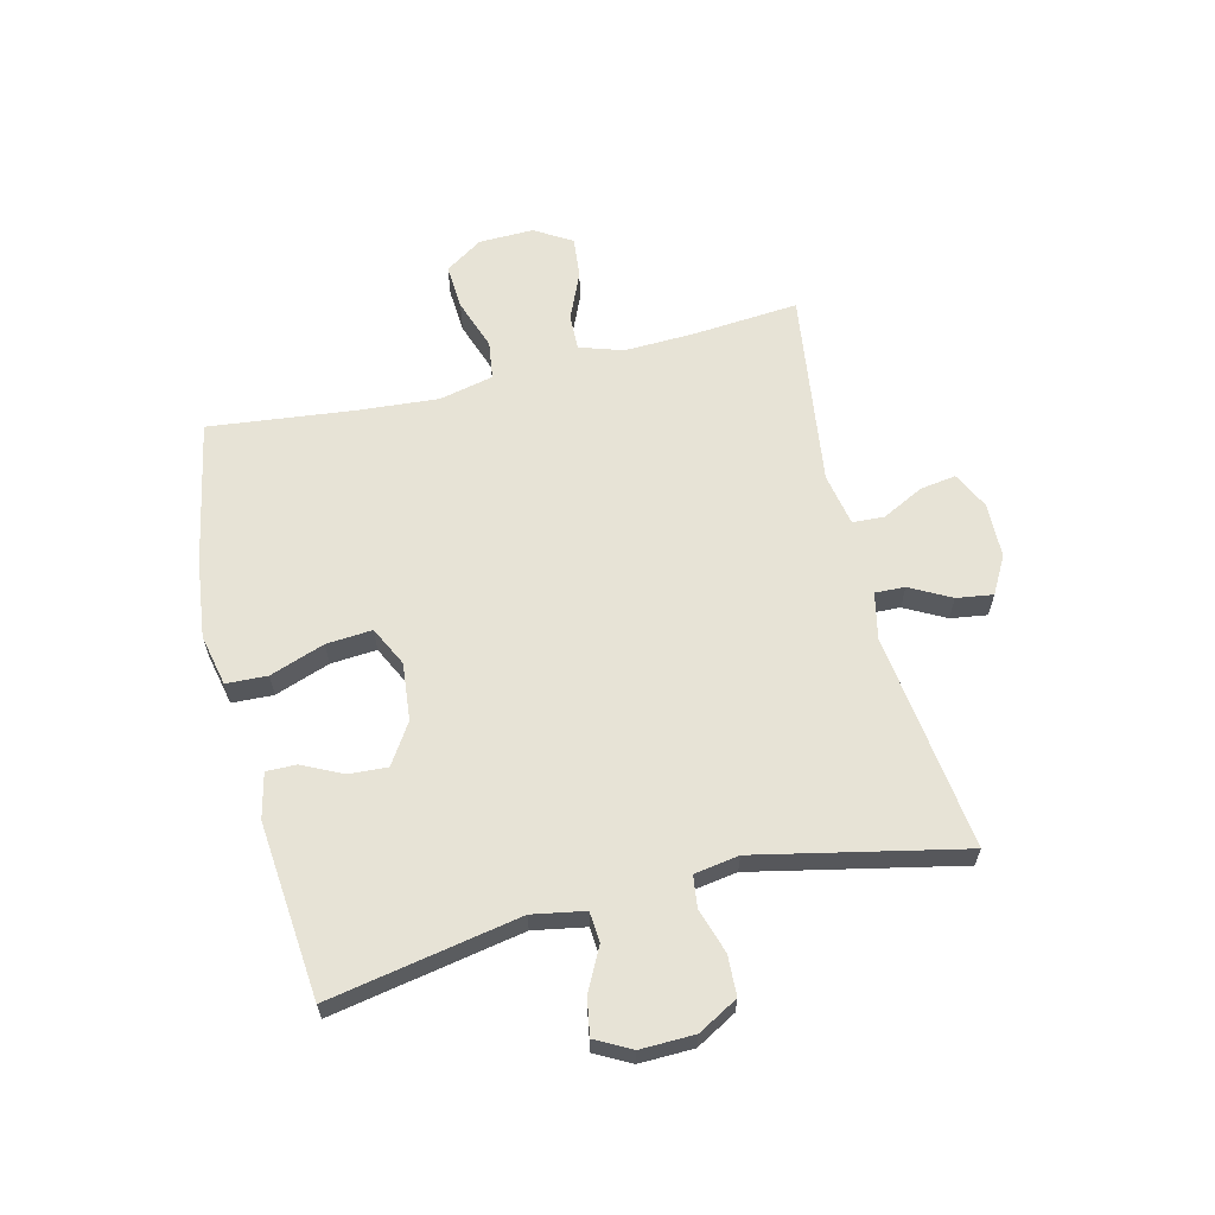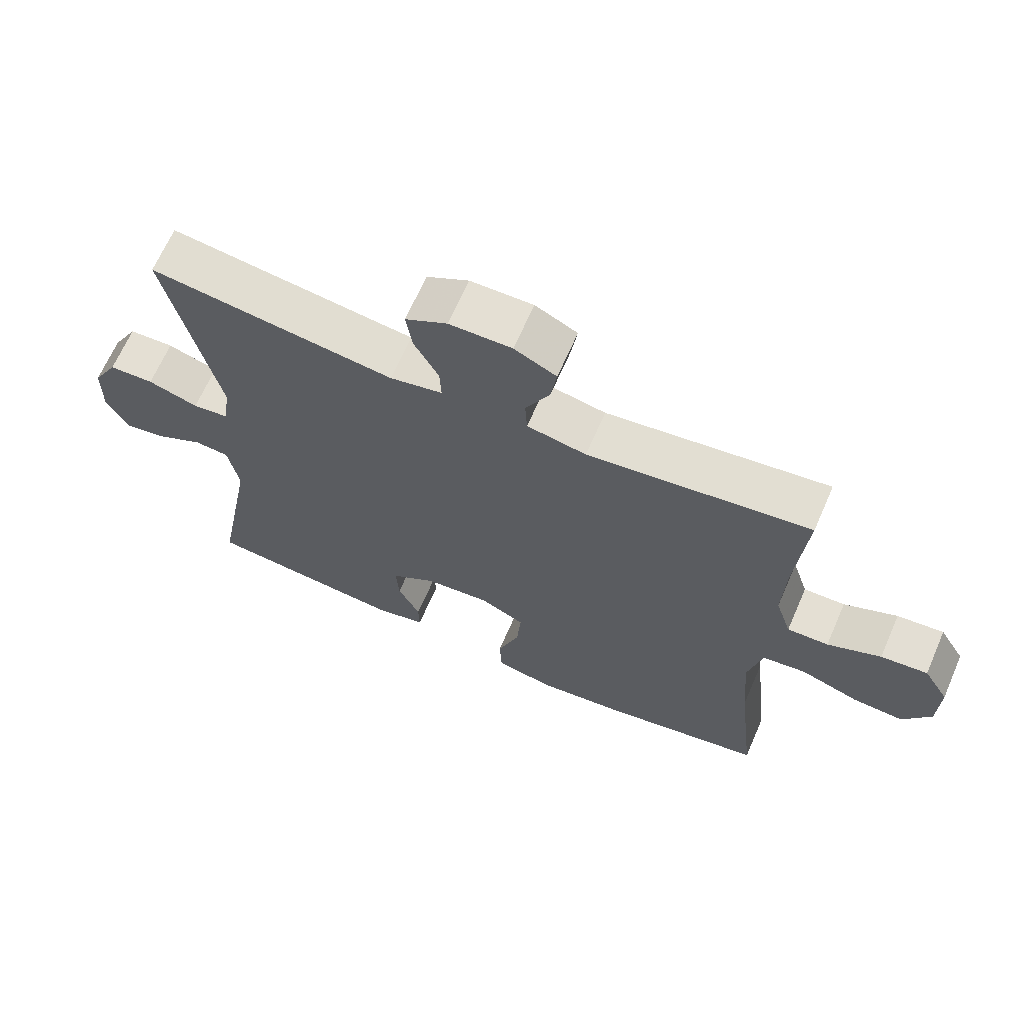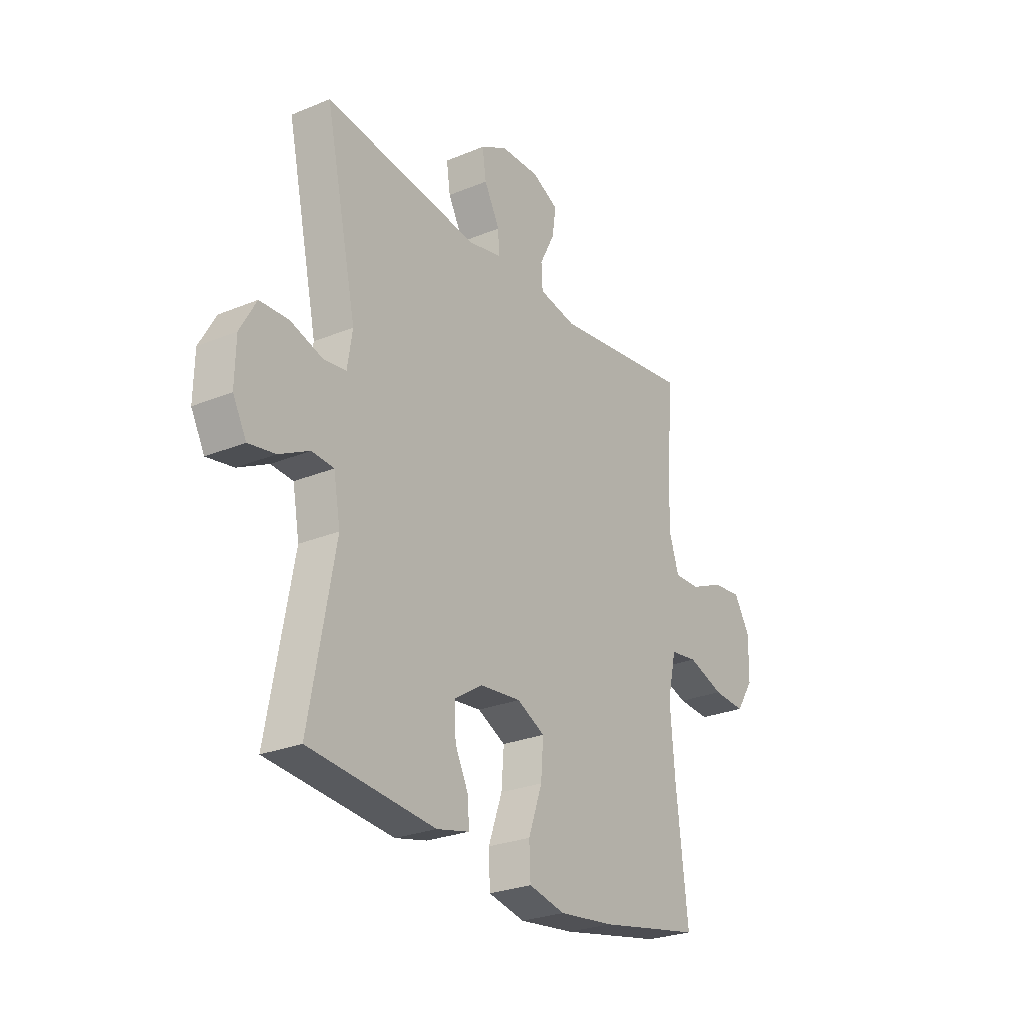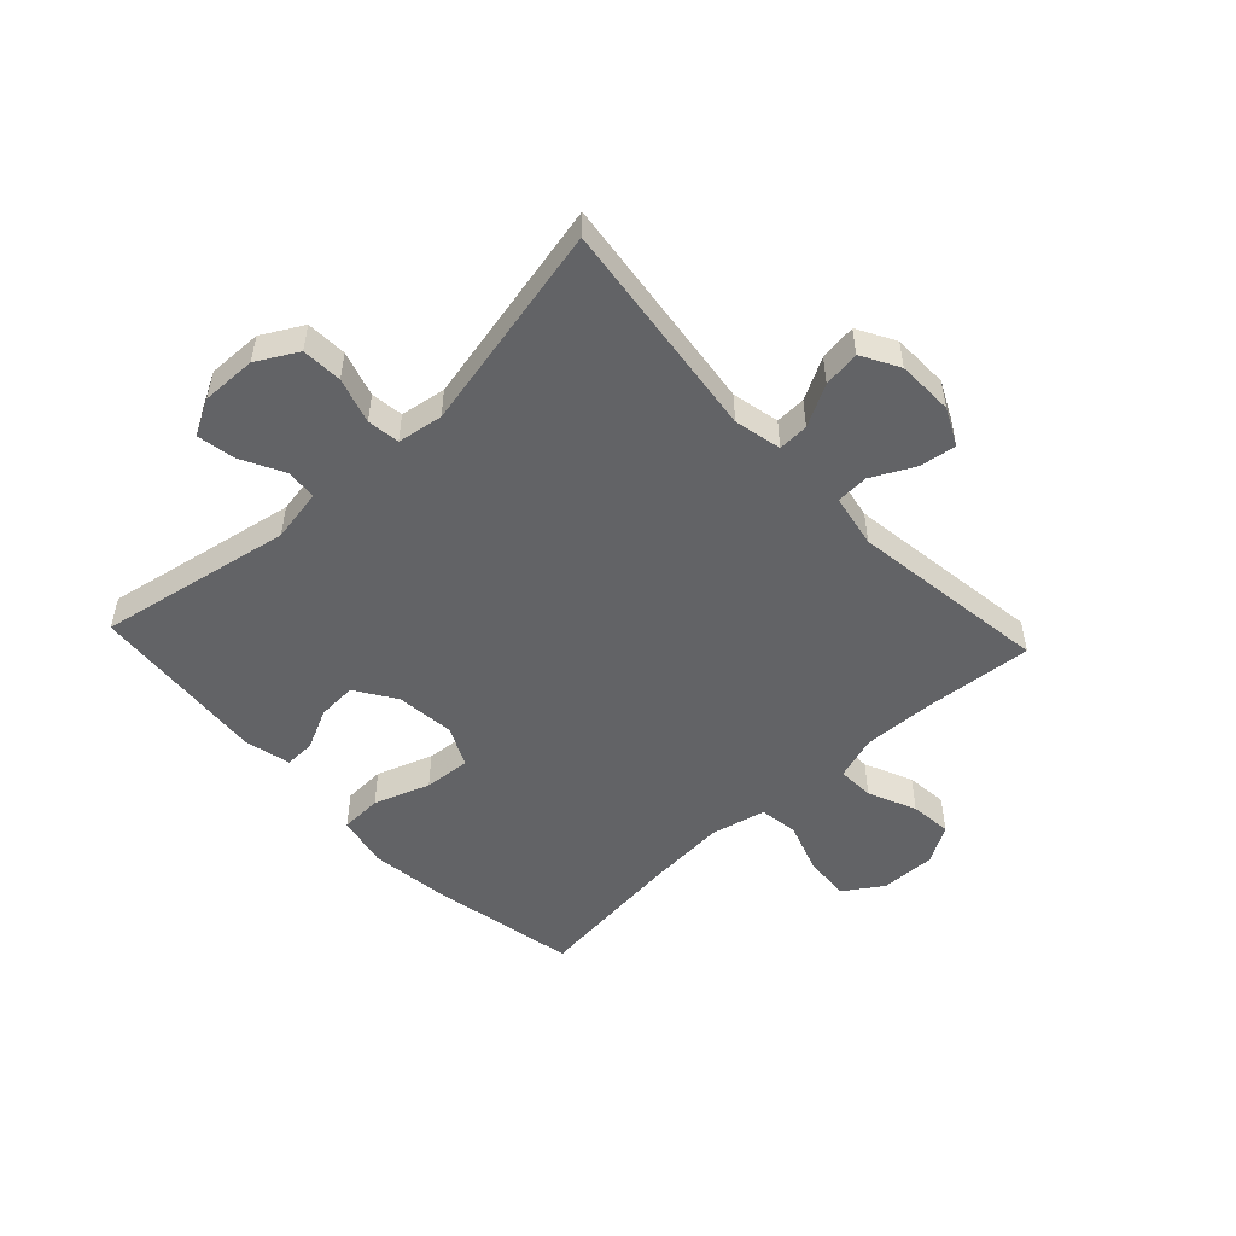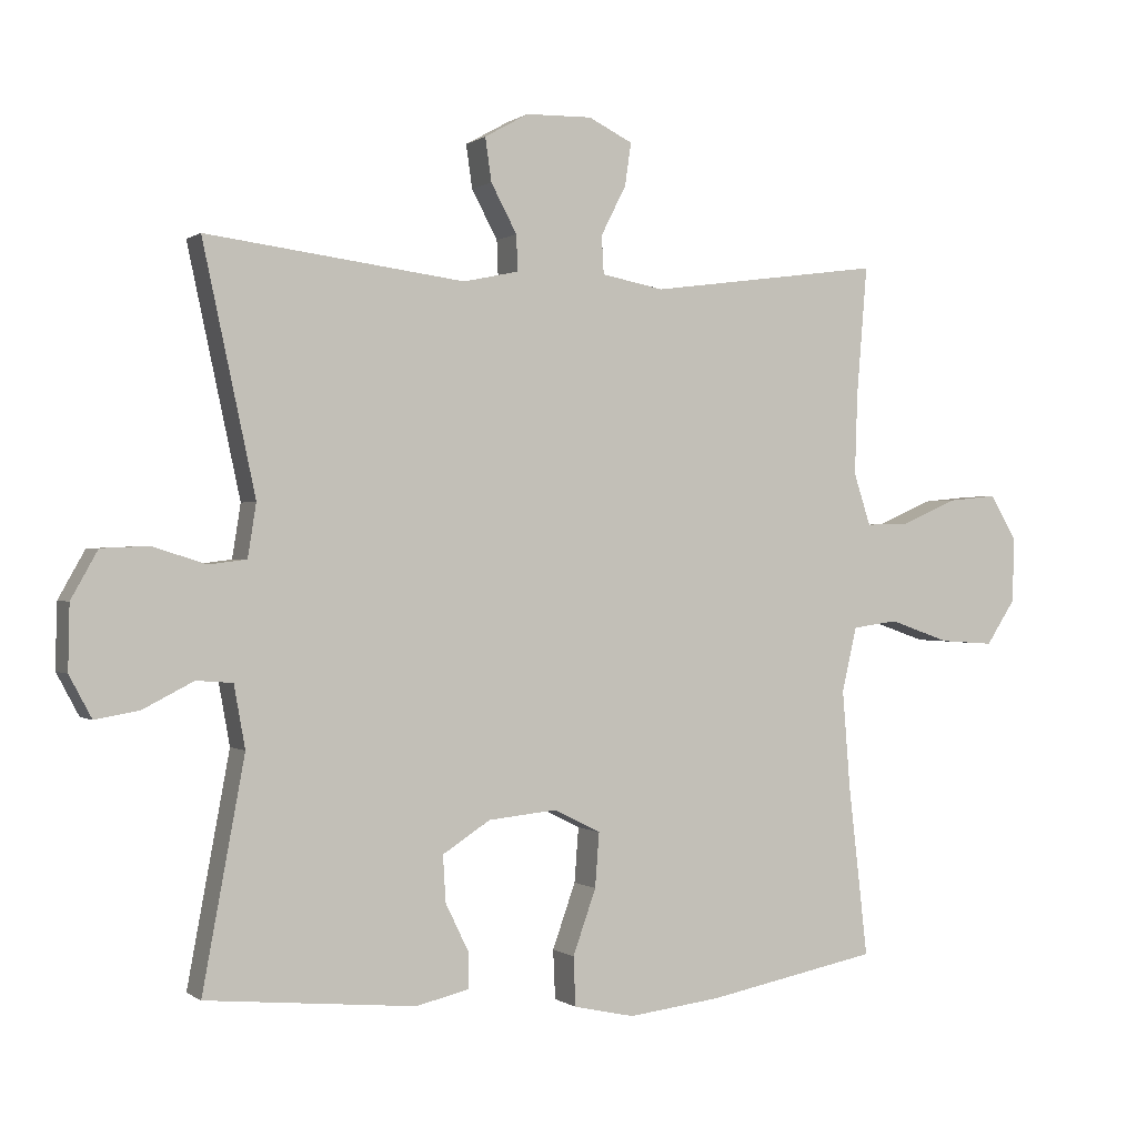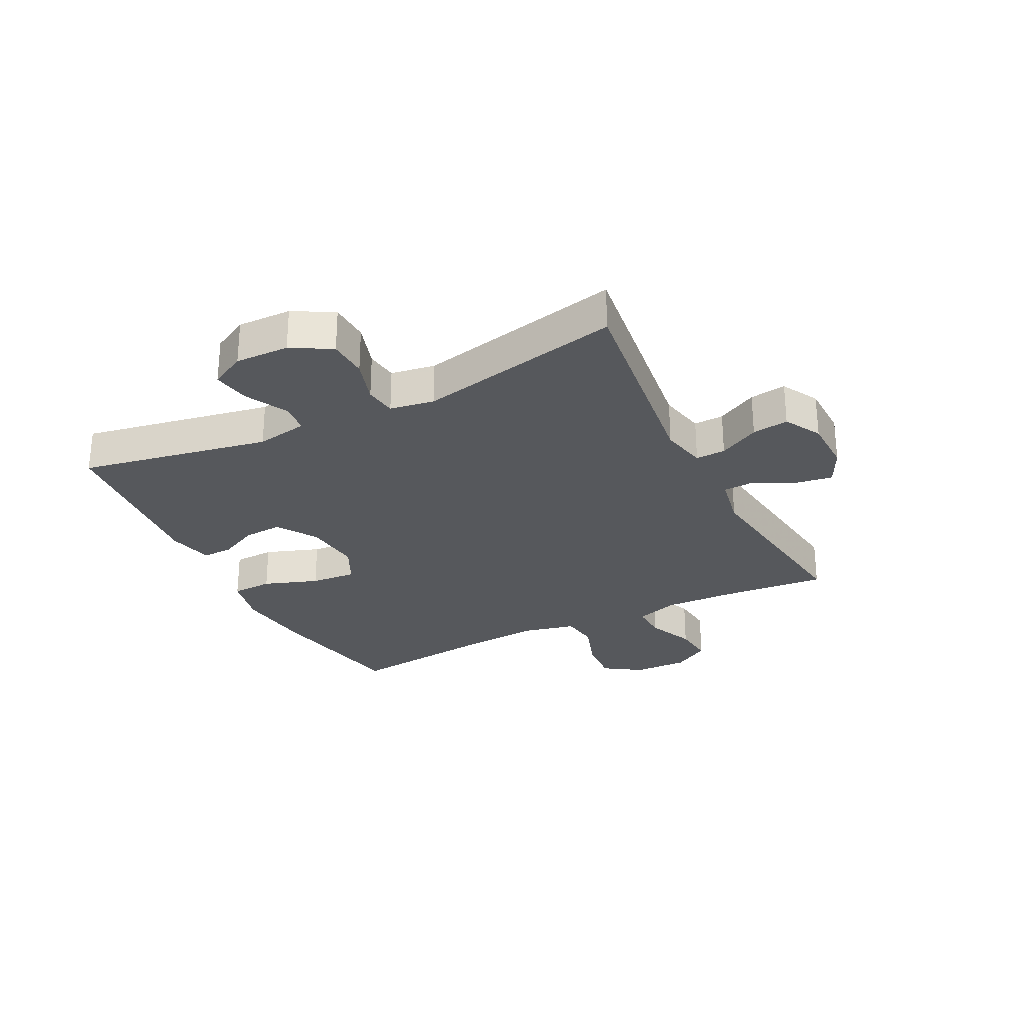
<metadata>
{"format":"obj","ext":"obj","renderer":"f3d","projection":"perspective","resolution":1024,"background":"white","views":[{"elev":62.7,"azim":-103.8,"up":"+Y"},{"elev":66.6,"azim":23.6,"up":"+Z"},{"elev":-26.4,"azim":-56.9,"up":"+Z"},{"elev":-50.9,"azim":-46.9,"up":"+Y"},{"elev":0.1,"azim":-24.1,"up":"+Z"},{"elev":-28.1,"azim":-63.3,"up":"+Y"}]}
</metadata>
<code>
v -0.5 0.07 -0.5
v -0.44 0.07 -0.176
v -0.456 0.07 -0.087
v -0.508 0.07 -0.083
v -0.58 0.07 -0.12
v -0.643 0.07 -0.131
v -0.675 0.07 -0.071
v -0.673 0.07 0.021
v -0.635 0.07 0.089
v -0.567 0.07 0.092
v -0.491 0.07 0.068
v -0.437 0.07 0.075
v -0.425 0.07 0.151
v -0.5 0.07 0.5
v -0.131 0.07 0.453
v -0.052 0.07 0.47
v -0.054 0.07 0.521
v -0.091 0.07 0.59
v -0.1 0.07 0.652
v -0.037 0.07 0.687
v 0.057 0.07 0.689
v 0.12 0.07 0.658
v 0.111 0.07 0.597
v 0.075 0.07 0.526
v 0.078 0.07 0.472
v 0.167 0.07 0.455
v 0.5 0.07 0.5
v 0.485 0.07 0.318
v 0.481 0.07 0.2
v 0.505 0.07 0.126
v 0.567 0.07 0.128
v 0.647 0.07 0.163
v 0.717 0.07 0.17
v 0.755 0.07 0.107
v 0.753 0.07 0.014
v 0.711 0.07 -0.05
v 0.634 0.07 -0.045
v 0.547 0.07 -0.015
v 0.482 0.07 -0.024
v 0.461 0.07 -0.116
v 0.472 0.07 -0.254
v 0.5 0.07 -0.5
v 0.254 0.07 -0.548
v 0.122 0.07 -0.564
v 0.035 0.07 -0.545
v 0.032 0.07 -0.475
v 0.065 0.07 -0.382
v 0.071 0.07 -0.304
v 0.004 0.07 -0.271
v -0.094 0.07 -0.281
v -0.162 0.07 -0.325
v -0.158 0.07 -0.391
v -0.125 0.07 -0.459
v -0.124 0.07 -0.51
v -0.201 0.07 -0.528
v -0.5 0 -0.5
v -0.44 0 -0.176
v -0.456 0 -0.087
v -0.508 0 -0.083
v -0.58 0 -0.12
v -0.643 0 -0.131
v -0.675 0 -0.071
v -0.673 0 0.021
v -0.635 0 0.089
v -0.567 0 0.092
v -0.491 0 0.068
v -0.437 0 0.075
v -0.425 0 0.151
v -0.5 0 0.5
v -0.131 0 0.453
v -0.052 0 0.47
v -0.054 0 0.521
v -0.091 0 0.59
v -0.1 0 0.652
v -0.037 0 0.687
v 0.057 0 0.689
v 0.12 0 0.658
v 0.111 0 0.597
v 0.075 0 0.526
v 0.078 0 0.472
v 0.167 0 0.455
v 0.5 0 0.5
v 0.485 0 0.318
v 0.481 0 0.2
v 0.505 0 0.126
v 0.567 0 0.128
v 0.647 0 0.163
v 0.717 0 0.17
v 0.755 0 0.107
v 0.753 0 0.014
v 0.711 0 -0.05
v 0.634 0 -0.045
v 0.547 0 -0.015
v 0.482 0 -0.024
v 0.461 0 -0.116
v 0.472 0 -0.254
v 0.5 0 -0.5
v 0.254 0 -0.548
v 0.122 0 -0.564
v 0.035 0 -0.545
v 0.032 0 -0.475
v 0.065 0 -0.382
v 0.071 0 -0.304
v 0.004 0 -0.271
v -0.094 0 -0.281
v -0.162 0 -0.325
v -0.158 0 -0.391
v -0.125 0 -0.459
v -0.124 0 -0.51
v -0.201 0 -0.528
f 52 53 54 55
f 51 52 55 1
f 50 51 1 2
f 49 50 2 3
f 44 45 46 47
f 44 47 48
f 41 42 43 44
f 40 41 44 48
f 39 40 48 49
f 35 36 37 38
f 35 38 39
f 34 35 39
f 31 32 33 34
f 30 31 34 39
f 29 30 39 49
f 26 27 28
f 25 26 28 29
f 21 22 23 24
f 21 24 25
f 20 21 25
f 17 18 19 20
f 16 17 20 25
f 15 16 25 29
f 13 14 15 29
f 8 9 10 11
f 8 11 12
f 7 8 12
f 4 5 6 7
f 4 7 12
f 3 4 12
f 13 29 49
f 3 12 13 49
f 110 109 108 107
f 56 110 107 106
f 57 56 106 105
f 58 57 105 104
f 102 101 100 99
f 103 102 99
f 99 98 97 96
f 103 99 96 95
f 104 103 95 94
f 93 92 91 90
f 94 93 90
f 94 90 89
f 89 88 87 86
f 94 89 86 85
f 104 94 85 84
f 83 82 81
f 84 83 81 80
f 79 78 77 76
f 80 79 76
f 80 76 75
f 75 74 73 72
f 80 75 72 71
f 84 80 71 70
f 84 70 69 68
f 66 65 64 63
f 67 66 63
f 67 63 62
f 62 61 60 59
f 67 62 59
f 67 59 58
f 104 84 68
f 104 68 67 58
f 1 56 57 2
f 2 57 58 3
f 3 58 59 4
f 4 59 60 5
f 5 60 61 6
f 6 61 62 7
f 7 62 63 8
f 8 63 64 9
f 9 64 65 10
f 10 65 66 11
f 11 66 67 12
f 12 67 68 13
f 13 68 69 14
f 14 69 70 15
f 15 70 71 16
f 16 71 72 17
f 17 72 73 18
f 18 73 74 19
f 19 74 75 20
f 20 75 76 21
f 21 76 77 22
f 22 77 78 23
f 23 78 79 24
f 24 79 80 25
f 25 80 81 26
f 26 81 82 27
f 27 82 83 28
f 28 83 84 29
f 29 84 85 30
f 30 85 86 31
f 31 86 87 32
f 32 87 88 33
f 33 88 89 34
f 34 89 90 35
f 35 90 91 36
f 36 91 92 37
f 37 92 93 38
f 38 93 94 39
f 39 94 95 40
f 40 95 96 41
f 41 96 97 42
f 42 97 98 43
f 43 98 99 44
f 44 99 100 45
f 45 100 101 46
f 46 101 102 47
f 47 102 103 48
f 48 103 104 49
f 49 104 105 50
f 50 105 106 51
f 51 106 107 52
f 52 107 108 53
f 53 108 109 54
f 54 109 110 55
f 55 110 56 1

</code>
